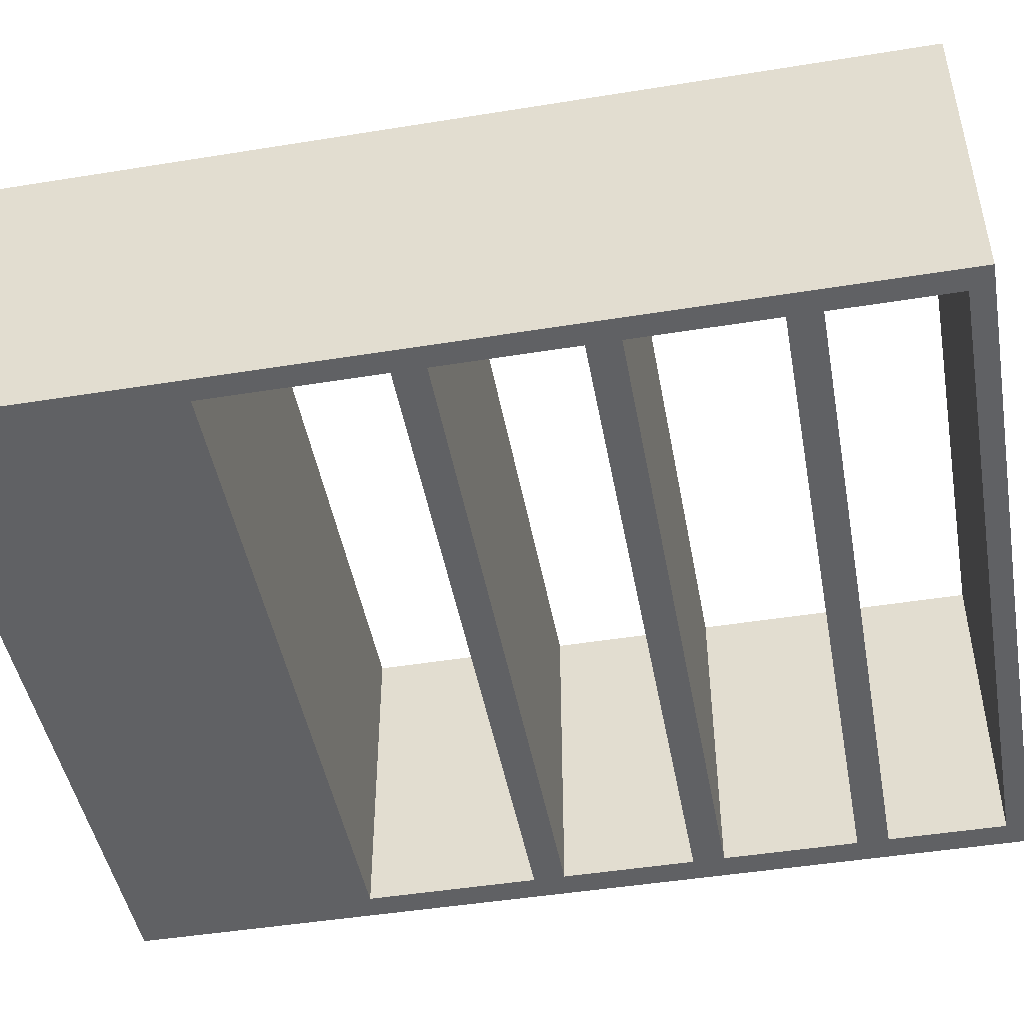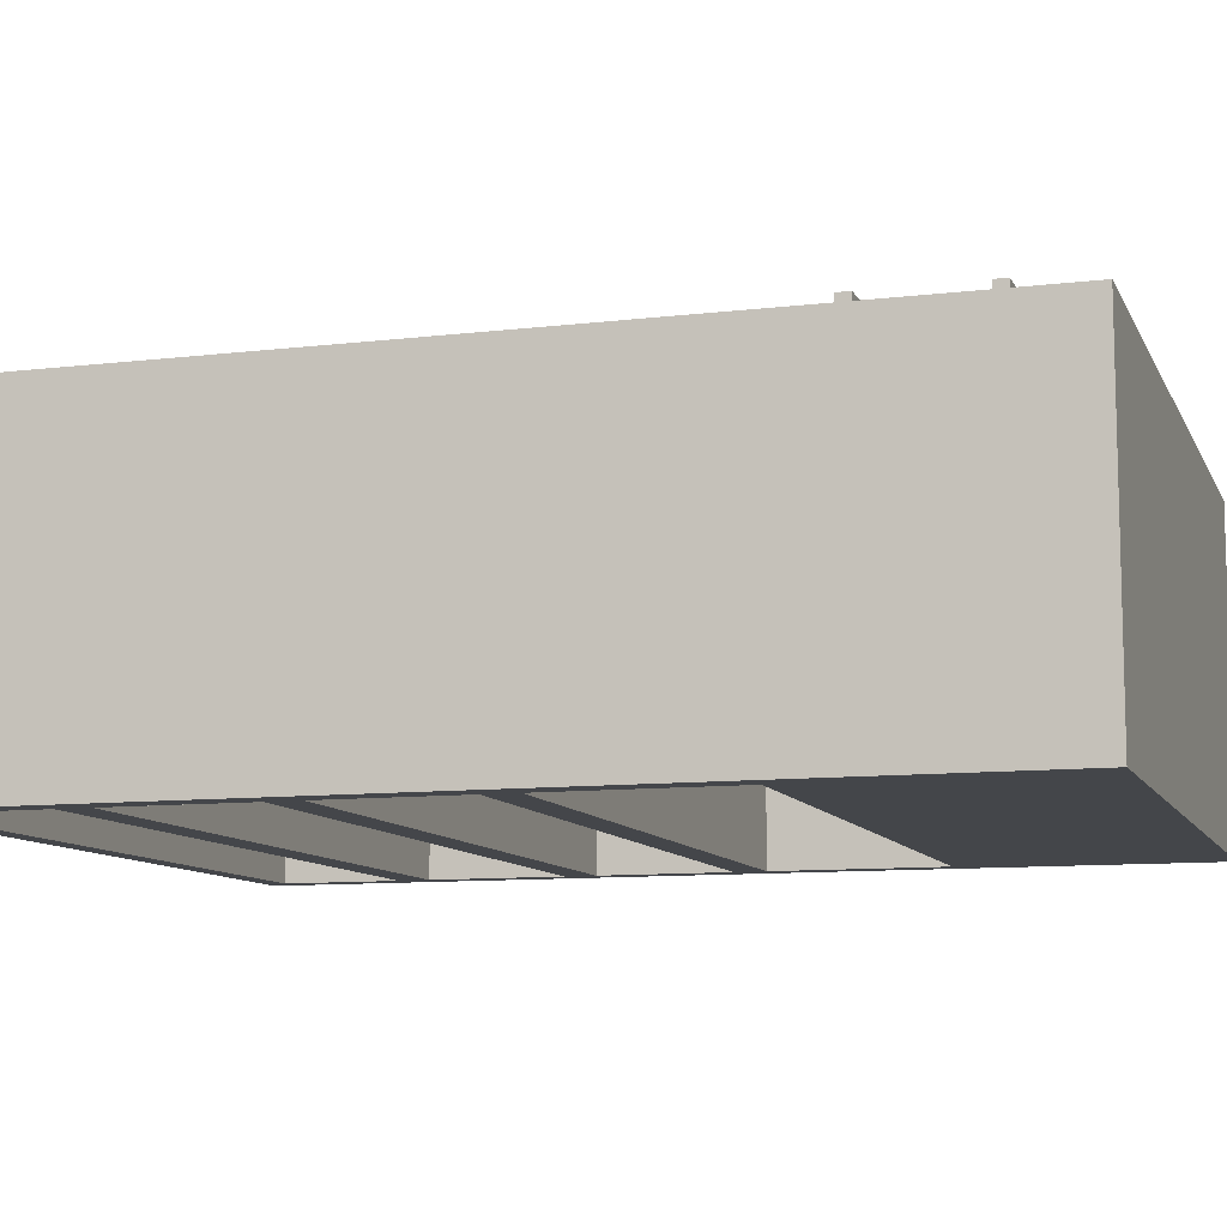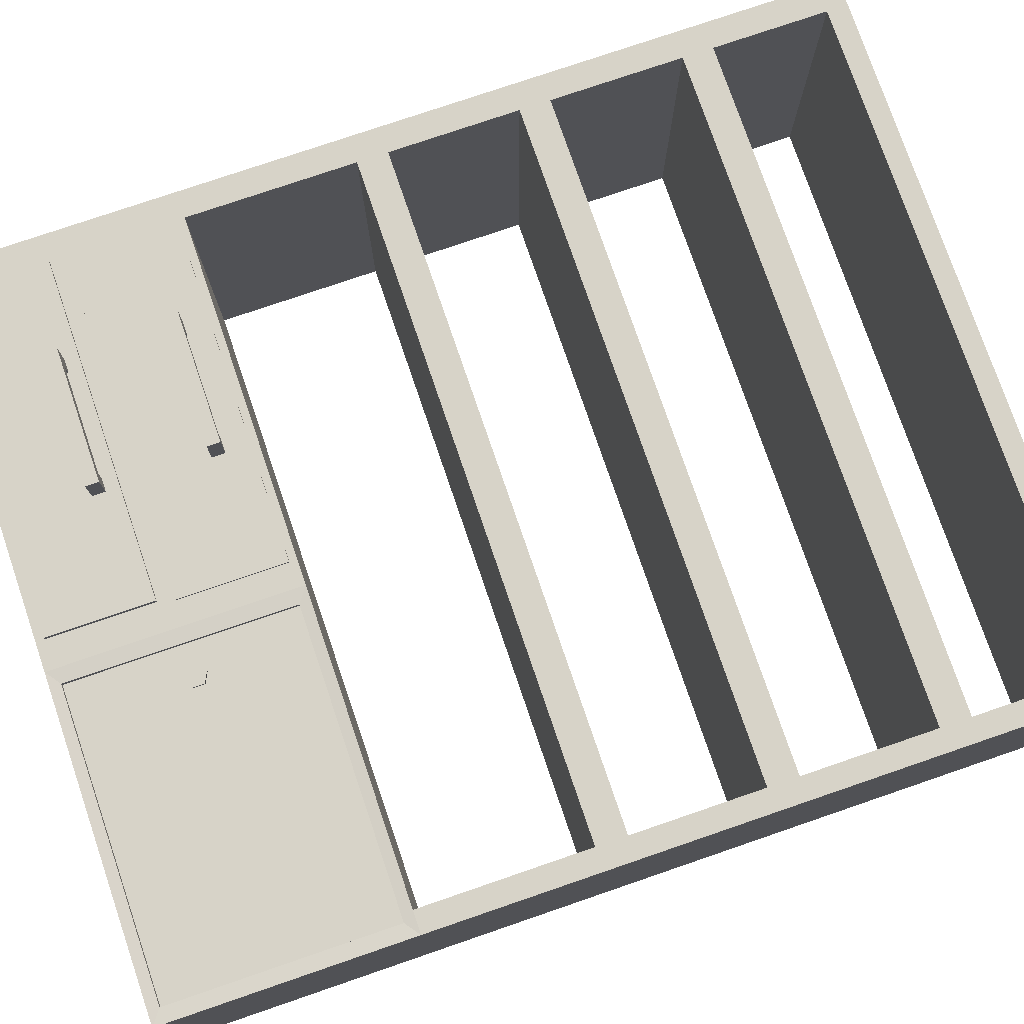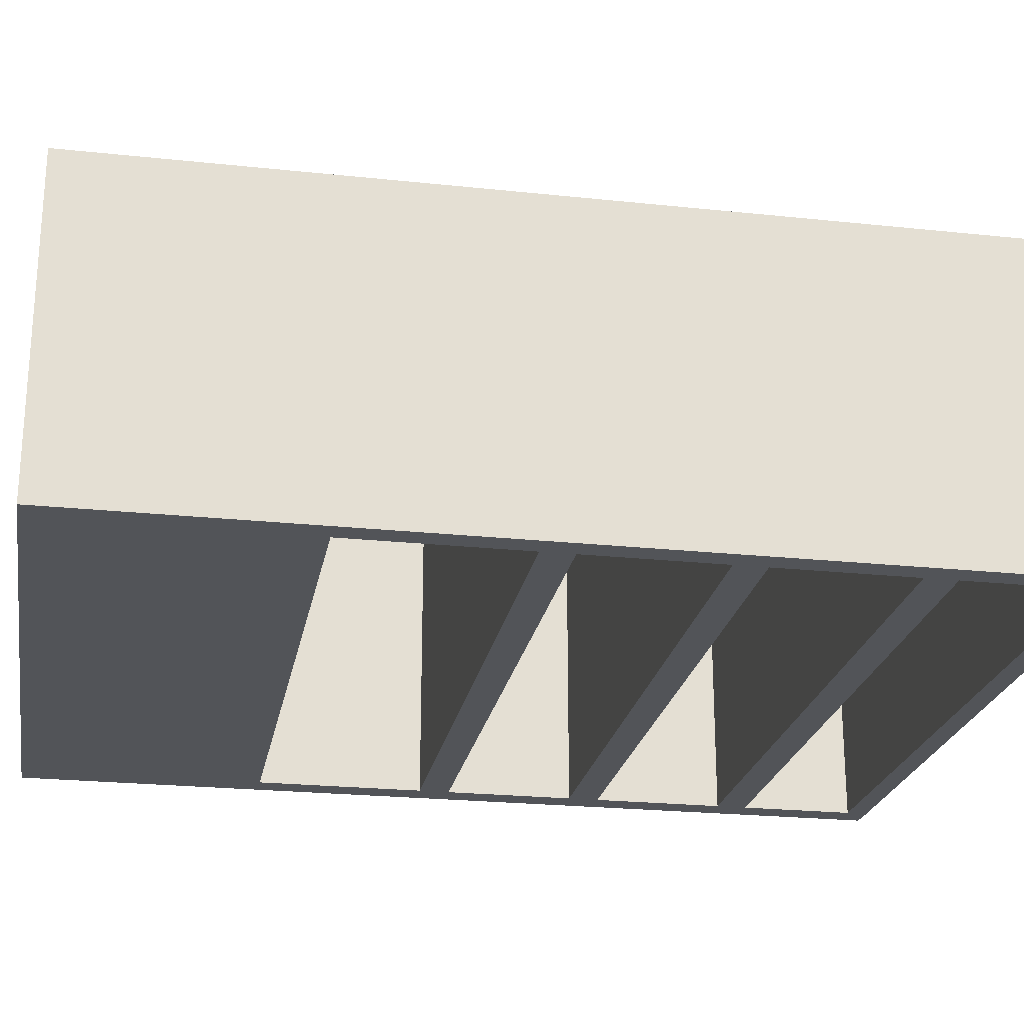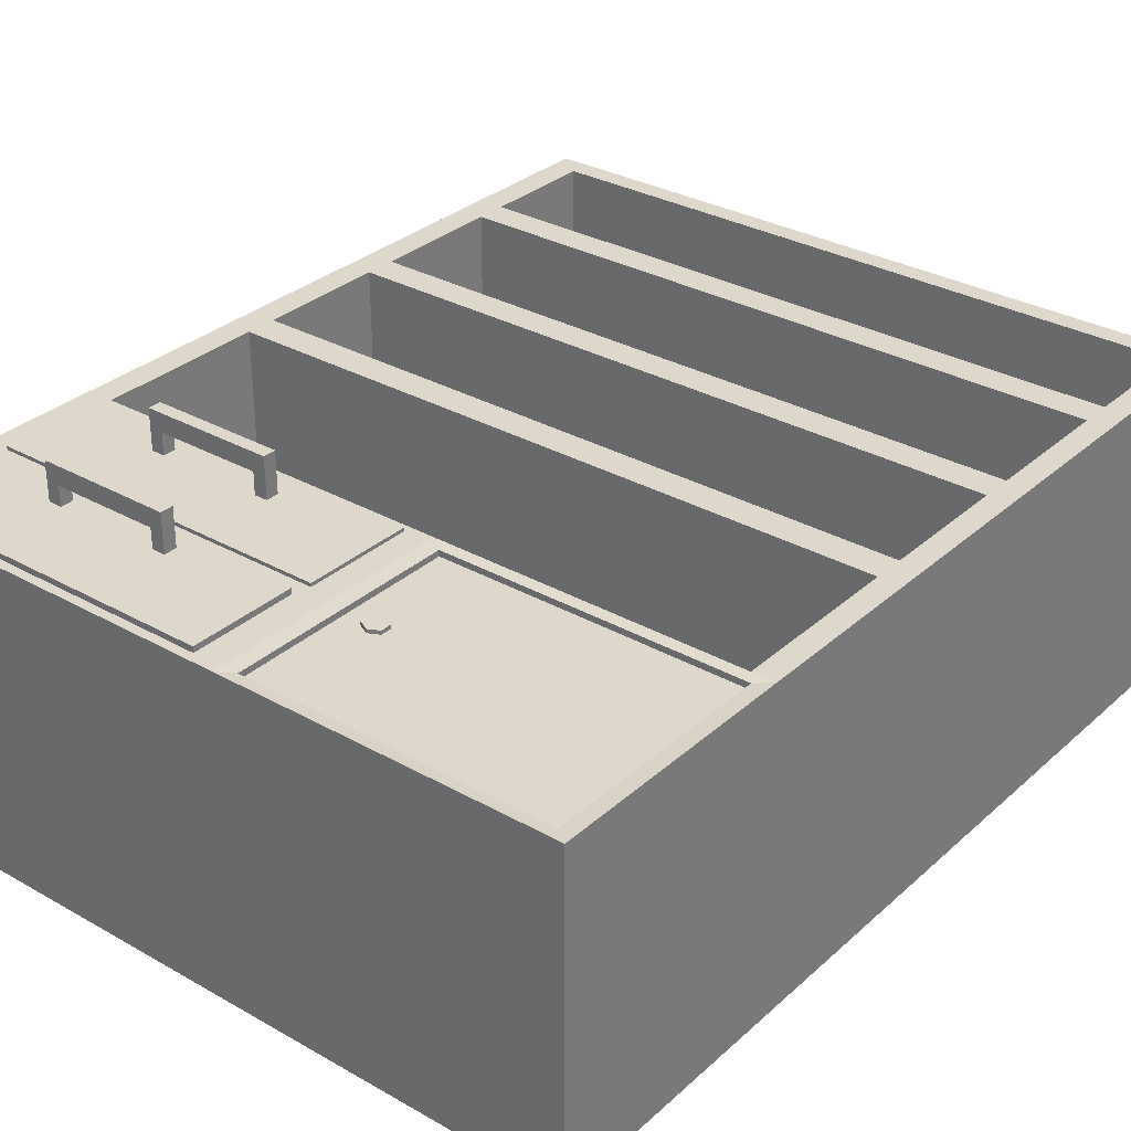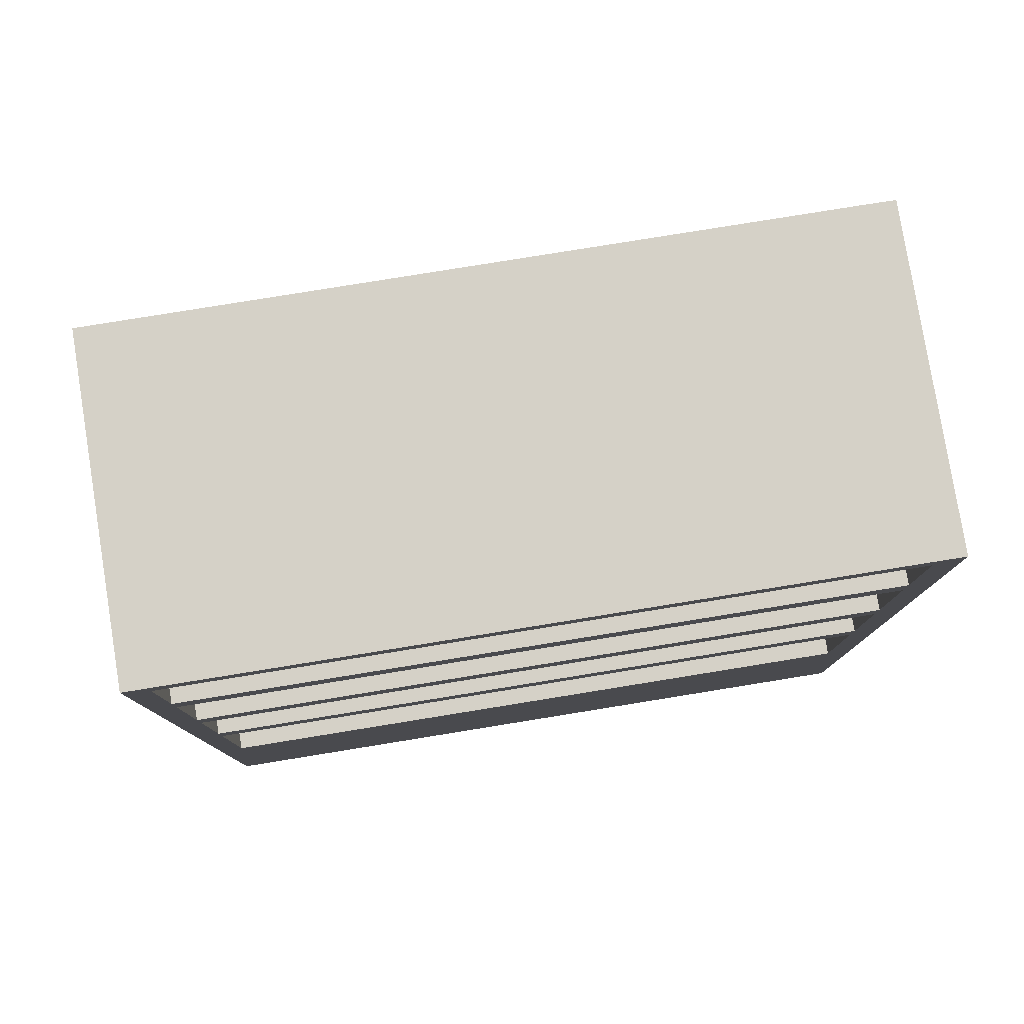
<metadata>
{"format":"obj","ext":"obj","renderer":"f3d","projection":"perspective","resolution":1024,"background":"white","views":[{"elev":-46.8,"azim":100.4,"up":"+Z"},{"elev":-9.8,"azim":-72.7,"up":"+Z"},{"elev":77.1,"azim":71.1,"up":"+Z"},{"elev":-23.3,"azim":79.8,"up":"+Z"},{"elev":31.4,"azim":38.7,"up":"+Z"},{"elev":79.6,"azim":170.8,"up":"+Y"}]}
</metadata>
<code>
v 0.1589 -0.9755 0.7696
v 0.1589 -0.9755 0.7537
v 1.093 -0.9755 0.7537
v 1.093 -0.9755 0.7696
v 0.07985 -0.6617 -0.1281
v 0.07985 -0.6617 0.7537
v 0.07985 -0.3235 0.7537
v 0.07985 -0.3235 -0.1281
v 2.08 -0.6617 0.7537
v 2.08 -0.6617 -0.1281
v 2.08 -0.3235 -0.1281
v 2.08 -0.3235 0.7537
v 1.213 -0.9696 0.7347
v 2.039 -0.9696 0.7347
v 2.039 -0.6617 0.7347
v 2.039 -0.3538 0.7347
v 1.213 -0.3538 0.7347
v 1.213 -0.6617 0.7347
v 0.154 -0.3235 -0.1281
v 2.016 -0.3235 -0.1281
v 2.08 -1 -0.1281
v 0.07985 -1 -0.1281
v 2.039 -0.6617 0.751
v 2.039 -0.3538 0.751
v 1.213 -0.3538 0.751
v 1.213 -0.6617 0.751
v 1.172 -0.6617 0.7537
v 1.172 -1 0.7537
v 1.213 -0.9696 0.751
v 2.016 -0.3235 0.7537
v 1.172 -0.3235 0.7537
v 2.08 -1 0.7537
v 2.039 -0.9696 0.751
v 1.093 -0.6862 0.7537
v 1.326 -0.6348 0.7351
v 1.296 -0.6198 0.7351
v 1.296 -0.6198 0.7454
v 1.326 -0.6348 0.7454
v 1.105 -0.6408 0.7634
v 1.105 -0.6408 0.7537
v 1.105 -0.3443 0.7537
v 1.105 -0.3443 0.7634
v 1.326 -0.6648 0.7351
v 1.326 -0.6648 0.7454
v 1.296 -0.6798 0.7351
v 1.296 -0.6798 0.7454
v 1.267 -0.6648 0.7351
v 1.267 -0.6648 0.7454
v 1.267 -0.6348 0.7454
v 1.296 -0.6498 0.7454
v 1.267 -0.6348 0.7351
v 0.07985 -1 0.7537
v 1.296 -0.6498 0.7351
v 0.154 -0.3235 0.7537
v 0.1473 -0.3443 0.7537
v 0.1473 -0.6408 0.7537
v 0.2223 -0.6862 0.7696
v 0.2223 -0.6862 0.7537
v 0.1589 -0.6862 0.7537
v 0.1589 -0.6862 0.7696
v 0.1473 -0.3443 0.7634
v 0.1473 -0.6408 0.7634
v 1.093 -0.6862 0.7696
v 0.4241 -0.4465 0.8233
v 0.4241 -0.4465 0.8744
v 0.4241 -0.4107 0.8744
v 0.4241 -0.4107 0.8233
v 0.7511 -0.4107 0.7191
v 0.7511 -0.4107 0.8233
v 0.7875 -0.4107 0.8233
v 0.7875 -0.4107 0.7191
v 0.7875 -0.4465 0.8744
v 0.7875 -0.4465 0.8233
v 0.7875 -0.4107 0.8744
v 0.4614 -0.4465 0.8744
v 0.4614 -0.4107 0.8744
v 0.7511 -0.4465 0.8744
v 0.7511 -0.4465 0.8233
v 0.4614 -0.4107 0.8233
v 0.7511 -0.4107 0.8744
v 0.4614 -0.4465 0.8233
v 0.7511 -0.4465 0.7191
v 0.7875 -0.4465 0.7191
v 0.4614 -0.4465 0.7191
v 0.4241 -0.4465 0.7191
v 0.4241 -0.4107 0.7191
v 0.4614 -0.4107 0.7191
v 0.4241 -0.7593 0.8233
v 0.4241 -0.7593 0.8744
v 0.4241 -0.7235 0.8744
v 0.4241 -0.7235 0.8233
v 0.7511 -0.7235 0.7191
v 0.7511 -0.7235 0.8233
v 0.7875 -0.7235 0.8233
v 0.7875 -0.7235 0.7191
v 0.7875 -0.7593 0.8744
v 0.7875 -0.7593 0.8233
v 0.7875 -0.7235 0.8744
v 0.4614 -0.7593 0.8744
v 0.4614 -0.7235 0.8744
v 0.7511 -0.7593 0.8744
v 0.7511 -0.7593 0.8233
v 0.4614 -0.7235 0.8233
v 0.7511 -0.7235 0.8744
v 0.4614 -0.7593 0.8233
v 0.7511 -0.7593 0.7191
v 0.7875 -0.7593 0.7191
v 0.4614 -0.7593 0.7191
v 0.4241 -0.7593 0.7191
v 0.4241 -0.7235 0.7191
v 0.4614 -0.7235 0.7191
v 2.016 1.038 0.7537
v 2.08 1.5 0.7537
v 2.016 1.5 0.7537
v 2.016 1.441 0.7537
v 2.016 1.123 0.7537
v 0.154 1.124 -0.1281
v 0.154 1.124 0.7537
v 2.016 1.123 -0.1281
v 0.154 1.039 0.7537
v 0.154 1.039 -0.1281
v 0.07985 1.498 -0.1281
v 0.154 1.5 -0.1281
v 0.154 1.442 -0.1281
v 2.08 1.5 -0.1281
v 2.016 1.5 -0.1281
v 2.016 1.441 -0.1281
v 2.016 1.038 -0.1281
v 0.154 1.5 0.7537
v 0.07985 1.498 0.7537
v 0.154 1.442 0.7537
v 0.154 0.6726 -0.1281
v 0.154 0.6726 0.7537
v 2.016 0.6723 0.7537
v 2.016 0.6723 -0.1281
v 0.154 0.5877 -0.1281
v 2.016 0.5876 -0.1281
v 0.154 0.5877 0.7537
v 2.016 0.5876 0.7537
v 0.154 0.2278 -0.1281
v 0.154 0.2278 0.7537
v 2.016 0.2275 0.7537
v 2.016 0.2275 -0.1281
v 0.154 0.1429 -0.1281
v 2.016 0.1427 -0.1281
v 0.154 0.1429 0.7537
v 2.016 0.1427 0.7537
g Cube
f 1 2 3
f 3 4 1
f 5 6 7
f 7 8 5
f 9 10 11
f 11 12 9
f 13 14 15
f 13 15 16
f 13 16 17
f 17 18 13
f 8 19 20
f 8 20 11
f 8 11 10
f 8 10 21
f 8 21 22
f 22 5 8
f 23 9 12
f 12 24 23
f 16 24 25
f 25 17 16
f 26 27 28
f 28 29 26
f 24 12 30
f 24 30 31
f 31 25 24
f 15 23 24
f 24 16 15
f 18 26 29
f 29 13 18
f 29 28 32
f 32 33 29
f 3 28 27
f 27 34 3
f 33 32 9
f 9 23 33
f 35 36 37
f 37 38 35
f 39 40 41
f 41 42 39
f 25 31 27
f 27 26 25
f 43 35 38
f 38 44 43
f 32 21 10
f 10 9 32
f 45 43 44
f 44 46 45
f 14 33 23
f 23 15 14
f 47 45 46
f 46 48 47
f 37 49 50
f 17 25 26
f 26 18 17
f 51 47 48
f 48 49 51
f 22 52 6
f 6 5 22
f 36 51 49
f 49 37 36
f 35 43 53
f 40 27 31
f 31 41 40
f 41 31 54
f 41 54 7
f 7 55 41
f 55 7 6
f 6 56 55
f 57 58 59
f 59 60 57
f 56 6 27
f 27 40 56
f 59 6 52
f 52 2 59
f 34 27 6
f 6 59 58
f 6 58 34
f 61 55 56
f 56 62 61
f 62 39 42
f 42 61 62
f 62 56 40
f 40 39 62
f 42 41 55
f 55 61 42
f 4 3 34
f 34 63 4
f 60 59 2
f 2 1 60
f 2 52 28
f 28 3 2
f 64 65 66
f 66 67 64
f 68 69 70
f 70 71 68
f 72 73 70
f 70 74 72
f 65 75 76
f 76 66 65
f 77 78 73
f 73 72 77
f 76 79 67
f 67 66 76
f 74 70 69
f 69 80 74
f 80 69 79
f 79 76 80
f 65 64 81
f 81 75 65
f 75 81 78
f 78 77 75
f 77 72 74
f 74 80 77
f 75 77 80
f 80 76 75
f 82 78 69
f 69 68 82
f 78 81 79
f 79 69 78
f 83 82 68
f 68 71 83
f 84 85 86
f 86 87 84
f 86 67 79
f 79 87 86
f 85 64 67
f 67 86 85
f 83 73 78
f 78 82 83
f 71 70 73
f 73 83 71
f 87 79 81
f 81 84 87
f 84 81 64
f 64 85 84
f 88 89 90
f 90 91 88
f 92 93 94
f 94 95 92
f 96 97 94
f 94 98 96
f 89 99 100
f 100 90 89
f 101 102 97
f 97 96 101
f 100 103 91
f 91 90 100
f 98 94 93
f 93 104 98
f 104 93 103
f 103 100 104
f 89 88 105
f 105 99 89
f 99 105 102
f 102 101 99
f 101 96 98
f 98 104 101
f 99 101 104
f 104 100 99
f 106 102 93
f 93 92 106
f 102 105 103
f 103 93 102
f 107 106 92
f 92 95 107
f 108 109 110
f 110 111 108
f 110 91 103
f 103 111 110
f 109 88 91
f 91 110 109
f 107 97 102
f 102 106 107
f 95 94 97
f 97 107 95
f 111 103 105
f 105 108 111
f 108 105 88
f 88 109 108
f 13 29 33
f 33 14 13
f 51 36 53
f 38 37 50
f 46 44 50
f 48 46 50
f 49 48 50
f 44 38 50
f 45 47 53
f 43 45 53
f 47 51 53
f 36 35 53
f 63 34 58
f 58 57 63
f 20 19 54
f 20 54 31
f 31 30 20
f 1 4 63
f 1 63 57
f 57 60 1
f 112 30 12
f 112 12 113
f 112 113 114
f 112 114 115
f 115 116 112
f 117 118 116
f 116 119 117
f 120 54 19
f 19 121 120
f 121 19 8
f 121 8 122
f 121 122 123
f 121 123 124
f 124 117 121
f 113 125 126
f 126 114 113
f 124 123 126
f 126 127 124
f 125 11 20
f 125 20 128
f 125 128 119
f 125 119 127
f 127 126 125
f 113 12 11
f 11 125 113
f 129 123 122
f 122 130 129
f 122 8 7
f 7 130 122
f 131 118 117
f 117 124 131
f 127 119 116
f 116 115 127
f 129 131 115
f 115 114 129
f 131 124 127
f 127 115 131
f 130 7 54
f 130 54 120
f 130 120 118
f 130 118 131
f 131 129 130
f 128 20 30
f 30 112 128
f 121 117 119
f 119 128 121
f 118 120 112
f 112 116 118
f 121 128 112
f 112 120 121
f 123 129 114
f 114 126 123
f 132 133 134
f 134 135 132
f 136 132 135
f 135 137 136
f 133 138 139
f 139 134 133
f 136 137 139
f 139 138 136
f 140 141 142
f 142 143 140
f 144 140 143
f 143 145 144
f 141 146 147
f 147 142 141
f 144 145 147
f 147 146 144
f 52 22 21
f 52 21 32
f 32 28 52

</code>
